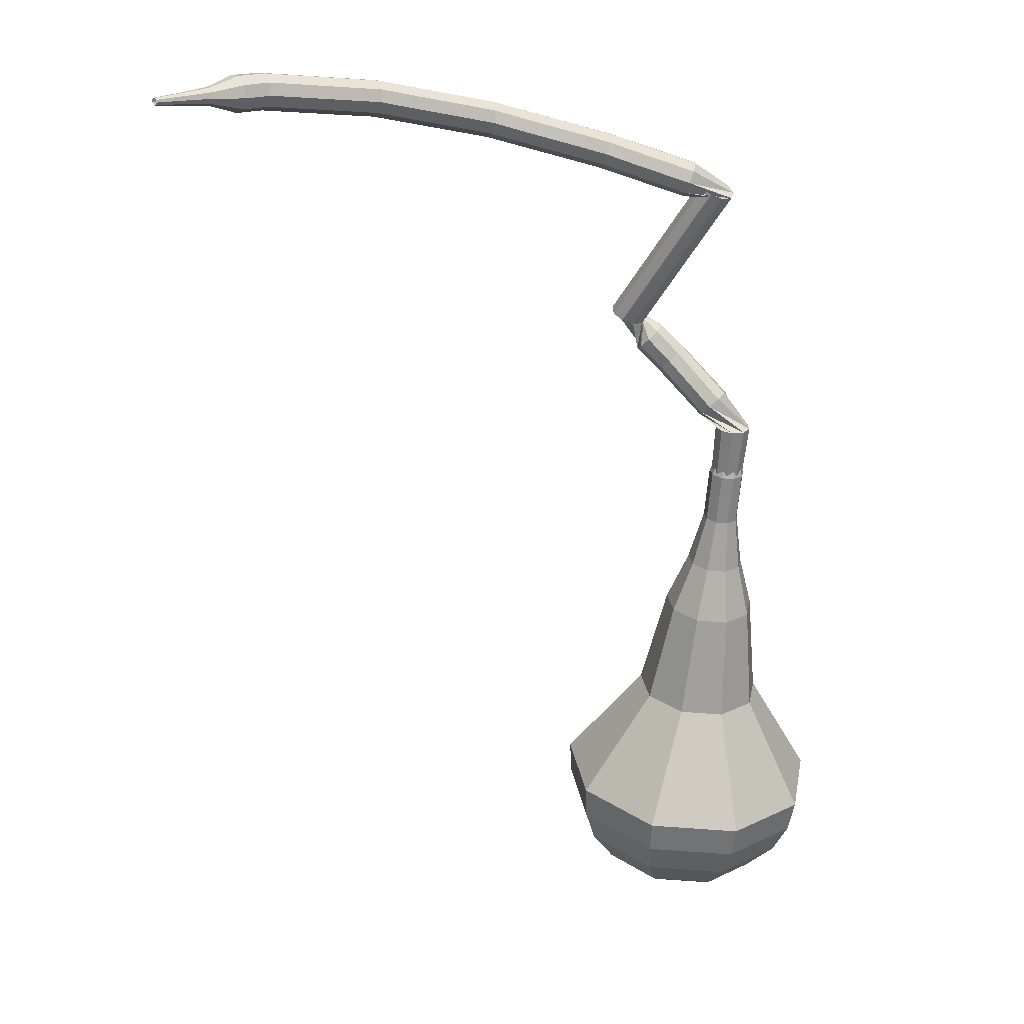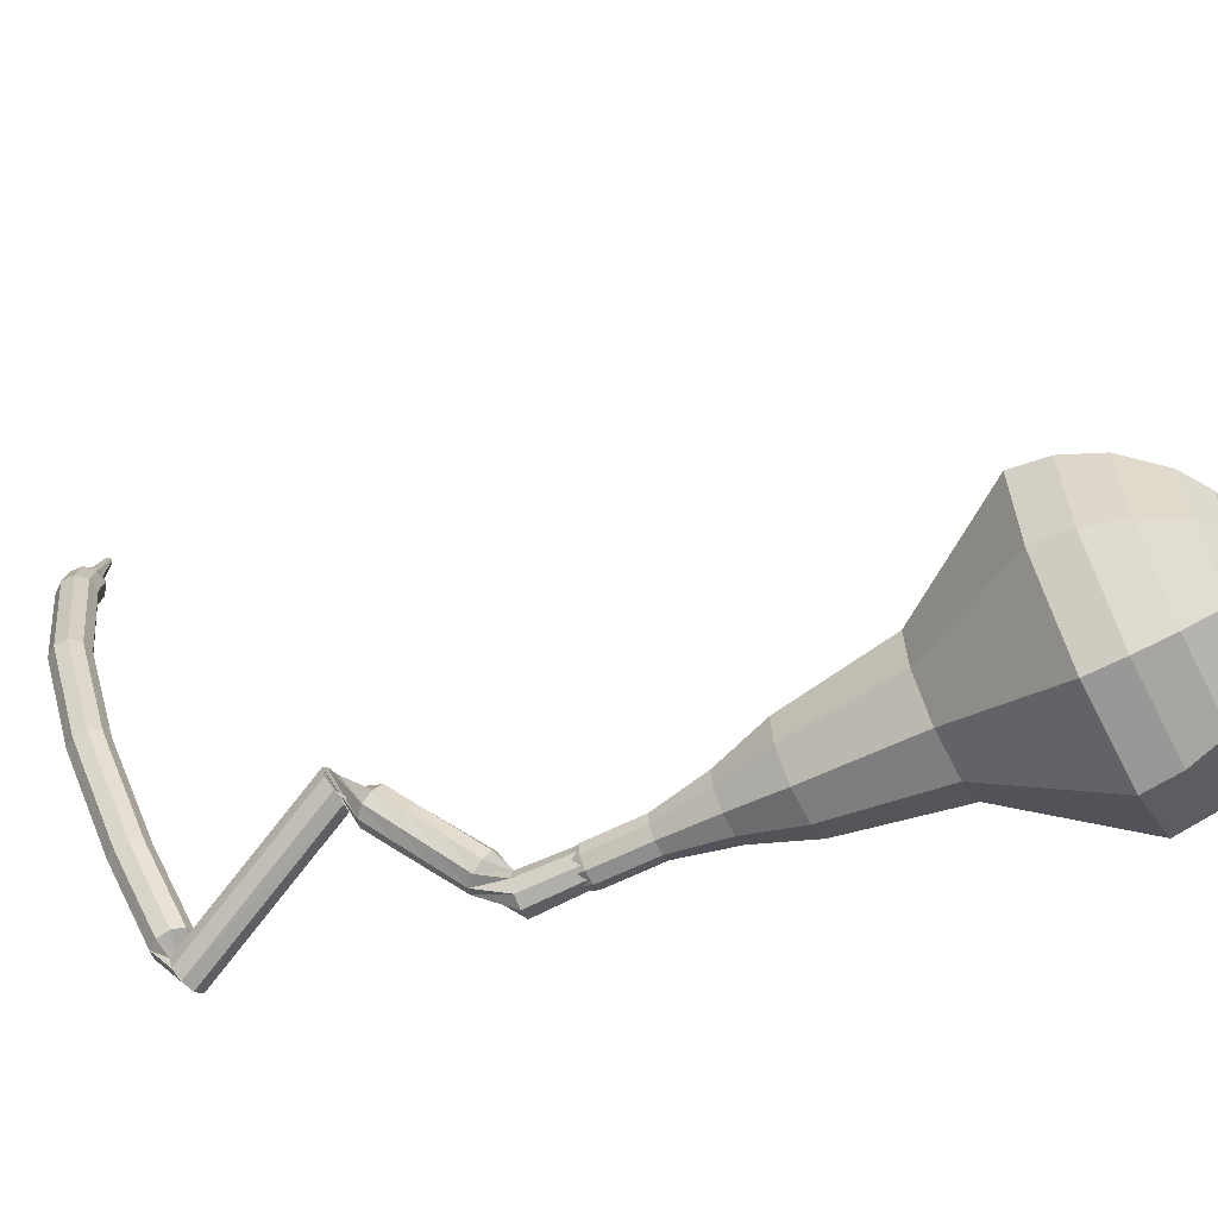
<metadata>
{"format":"obj","ext":"obj","renderer":"f3d","projection":"perspective","resolution":1024,"background":"white","views":[{"elev":2.7,"azim":-0.9,"up":"+Z"},{"elev":52.5,"azim":82.7,"up":"+Y"}]}
</metadata>
<code>
g tube1
v 167.5 178.2 81.9
v 166.8 175.1 80.55
v 164.2 173.1 79.84
v 160.8 173.1 80.09
v 158.3 175 81.19
v 157.7 178.1 82.62
v 159.5 180.8 83.72
v 162.7 181.9 83.97
v 165.9 180.8 83.25
v 167.5 178.2 81.9
v 166.1 178.3 81.05
v 165.6 176.1 80.07
v 163.7 174.6 79.54
v 161.2 174.6 79.72
v 159.4 176 80.53
v 159 178.3 81.58
v 160.3 180.2 82.38
v 162.6 181 82.56
v 164.9 180.3 82.04
v 166.1 178.3 81.05
v 162.5 178.1 80.2
v 162.5 178.1 80.2
v 162.5 178.1 80.2
v 162.5 178.1 80.2
v 162.5 178.1 80.2
v 162.5 178.1 80.2
v 162.5 178.1 80.2
v 162.5 178.1 80.2
v 162.5 178.1 80.2
v 162.5 178.1 80.2
v 163.7 165.1 108.4
v 164 164.5 108.2
v 164.6 164.2 108
v 165.3 164.4 108.1
v 165.7 164.9 108.3
v 165.6 165.5 108.5
v 165.1 166 108.8
v 164.4 166 108.8
v 163.9 165.7 108.7
v 163.7 165.1 108.4
v 163.6 166.3 109.8
v 163.1 166.1 109.4
v 162.8 165.5 109.1
v 162.9 164.8 109.2
v 163.2 164.3 109.6
v 163.7 164.3 110
v 164.2 164.7 110.4
v 164.3 165.4 110.4
v 164 166 110.2
v 163.6 166.3 109.8
v 162.3 166.3 111.1
v 161.8 166 110.7
v 161.6 165.4 110.4
v 161.7 164.7 110.5
v 162.1 164.3 110.9
v 162.6 164.3 111.3
v 163 164.8 111.7
v 163 165.4 111.8
v 162.8 166 111.5
v 162.3 166.3 111.1
v 161 166.2 112.4
v 160.6 166 112
v 160.4 165.4 111.7
v 160.5 164.7 111.8
v 160.9 164.3 112.2
v 161.4 164.3 112.7
v 161.7 164.8 113
v 161.8 165.5 113.1
v 161.5 166 112.9
v 161 166.2 112.4
v 159.7 166.1 113.7
v 159.3 165.8 113.2
v 159.1 165.2 113
v 159.3 164.5 113.1
v 159.7 164.1 113.5
v 160.2 164.2 113.9
v 160.5 164.7 114.3
v 160.5 165.3 114.4
v 160.2 165.9 114.2
v 159.7 166.1 113.7
v 157.7 164.4 115
v 158.1 164.1 114.6
v 158.8 164.2 114.3
v 159.3 164.6 114.4
v 159.5 165.2 114.7
v 159.2 165.7 115.2
v 158.6 165.8 115.5
v 158 165.5 115.6
v 157.6 165 115.4
v 157.7 164.4 115
v 162.3 159.1 121.7
v 162.7 158.7 121.3
v 163.4 158.8 121.1
v 163.9 159.2 121.2
v 164.1 159.8 121.5
v 163.8 160.2 121.9
v 163.3 160.4 122.3
v 162.6 160.1 122.4
v 162.2 159.6 122.1
v 162.3 159.1 121.7
v 161.5 160.5 122.2
v 161.3 160.2 121.6
v 161.3 159.6 121.3
v 161.3 158.9 121.4
v 161.5 158.5 121.9
v 161.7 158.5 122.6
v 161.9 159 123.1
v 161.9 159.7 123.2
v 161.7 160.2 122.8
v 161.5 160.5 122.2
v 160 160.4 122.8
v 159.8 160.1 122.1
v 159.7 159.5 121.8
v 159.8 158.9 121.9
v 159.9 158.4 122.4
v 160.2 158.4 123.1
v 160.3 158.9 123.6
v 160.3 159.6 123.7
v 160.2 160.2 123.4
v 160 160.4 122.8
v 158.4 160.3 123.3
v 158.2 160.1 122.7
v 158.1 159.5 122.3
v 158.2 158.8 122.5
v 158.4 158.4 122.9
v 158.6 158.4 123.6
v 158.7 158.8 124.1
v 158.7 159.5 124.2
v 158.6 160.1 123.9
v 158.4 160.3 123.3
v 156.8 160.2 123.8
v 156.6 160 123.2
v 156.6 159.4 122.8
v 156.7 158.7 123
v 156.9 158.3 123.5
v 157.1 158.3 124.1
v 157.2 158.7 124.6
v 157.1 159.4 124.7
v 157 160 124.4
v 156.8 160.2 123.8
v 155.1 159.9 124.2
v 155 159.7 123.6
v 155 159.1 123.2
v 155.2 158.4 123.3
v 155.4 158 123.9
v 155.5 158 124.5
v 155.6 158.5 125
v 155.5 159.2 125.1
v 155.3 159.7 124.8
v 155.1 159.9 124.2
v 153.5 159.7 124.6
v 153.4 159.4 124
v 153.4 158.8 123.6
v 153.6 158.2 123.7
v 153.8 157.8 124.2
v 153.9 157.8 124.9
v 154 158.2 125.4
v 153.9 158.9 125.5
v 153.7 159.5 125.2
v 153.5 159.7 124.6
v 151.9 159.4 125
v 151.8 159.2 124.4
v 151.9 158.6 124
v 152 157.9 124.1
v 152.2 157.5 124.6
v 152.3 157.5 125.3
v 152.4 158 125.8
v 152.3 158.6 125.9
v 152.1 159.2 125.6
v 151.9 159.4 125
v 150.3 159.1 125.4
v 150.2 158.9 124.7
v 150.3 158.3 124.4
v 150.5 157.7 124.5
v 150.7 157.2 125
v 150.8 157.3 125.7
v 150.8 157.7 126.2
v 150.7 158.4 126.3
v 150.5 158.9 126
v 150.3 159.1 125.4
v 148.7 158.6 125.6
v 148.7 158.4 125
v 148.8 157.8 124.6
v 149 157.2 124.7
v 149.2 156.8 125.2
v 149.3 156.8 125.9
v 149.2 157.2 126.4
v 149 157.9 126.6
v 148.8 158.4 126.2
v 148.7 158.6 125.6
v 147.1 158.2 125.8
v 147.1 157.9 125.2
v 147.2 157.3 124.8
v 147.4 156.7 124.9
v 147.6 156.3 125.5
v 147.7 156.3 126.1
v 147.7 156.8 126.7
v 147.5 157.4 126.8
v 147.3 158 126.4
v 147.1 158.2 125.8
v 145.5 157.7 126
v 145.5 157.4 125.4
v 145.7 156.8 125
v 145.9 156.2 125.2
v 146.1 155.8 125.7
v 146.2 155.8 126.4
v 146.1 156.3 126.9
v 145.9 156.9 127
v 145.7 157.5 126.7
v 145.5 157.7 126
v 143.9 157.1 126.2
v 143.9 156.9 125.6
v 144.2 156.4 125.3
v 144.4 155.7 125.4
v 144.6 155.3 125.9
v 144.7 155.4 126.6
v 144.5 155.8 127.1
v 144.3 156.4 127.2
v 144 156.9 126.9
v 143.9 157.1 126.2
v 142.3 156.3 126.2
v 142.5 156.1 125.6
v 142.7 155.6 125.2
v 143 155 125.4
v 143.2 154.6 125.9
v 143.2 154.6 126.6
v 143 155 127.1
v 142.7 155.6 127.2
v 142.5 156.1 126.9
v 142.3 156.3 126.2
v 140.9 155.6 126.2
v 141 155.4 125.6
v 141.3 154.9 125.2
v 141.6 154.3 125.3
v 141.8 153.9 125.9
v 141.8 153.9 126.6
v 141.6 154.3 127.1
v 141.3 154.9 127.2
v 141 155.4 126.9
v 140.9 155.6 126.2
v 139.4 154.8 126.2
v 139.5 154.6 125.6
v 139.8 154.1 125.2
v 140.1 153.5 125.3
v 140.3 153.1 125.9
v 140.3 153.1 126.5
v 140.1 153.5 127.1
v 139.8 154.1 127.2
v 139.5 154.6 126.8
v 139.4 154.8 126.2
v 137.9 154 126.2
v 138 153.9 125.5
v 138.4 153.4 125.2
v 138.7 152.8 125.3
v 138.9 152.4 125.8
v 138.9 152.4 126.5
v 138.6 152.7 127
v 138.2 153.3 127.2
v 137.9 153.8 126.8
v 137.9 154 126.2
v 136.5 153 125.9
v 136.7 152.8 125.3
v 137.2 152.4 124.9
v 137.6 151.9 125.1
v 137.8 151.5 125.6
v 137.7 151.4 126.2
v 137.3 151.7 126.8
v 136.9 152.2 126.9
v 136.6 152.7 126.5
v 136.5 153 125.9
v 135.5 151.5 125.6
v 135.7 151.5 125.3
v 135.9 151.3 125.1
v 136.1 151 125.2
v 136.2 150.8 125.5
v 136.1 150.8 125.8
v 136 150.9 126.1
v 135.7 151.2 126.1
v 135.6 151.4 126
v 135.5 151.5 125.6
v 134.4 150.4 125.4
v 134.5 150.4 125.1
v 134.6 150.2 125
v 134.7 150 125.1
v 134.8 149.9 125.2
v 134.8 149.9 125.5
v 134.7 150 125.6
v 134.5 150.2 125.7
v 134.4 150.3 125.6
v 134.4 150.4 125.4
v 133.2 149.3 125.1
v 133.2 149.3 125
v 133.3 149.2 124.9
v 133.4 149.1 124.9
v 133.4 149 125
v 133.4 149 125.2
v 133.4 149 125.3
v 133.3 149.1 125.3
v 133.2 149.2 125.2
v 133.2 149.3 125.1
f 1 2 12
f 12 11 1
f 2 3 13
f 13 12 2
f 3 4 14
f 14 13 3
f 4 5 15
f 15 14 4
f 5 6 16
f 16 15 5
f 6 7 17
f 17 16 6
f 7 8 18
f 18 17 7
f 8 9 19
f 19 18 8
f 9 10 20
f 20 19 9
f 11 12 22
f 22 21 11
f 12 13 23
f 23 22 12
f 13 14 24
f 24 23 13
f 14 15 25
f 25 24 14
f 15 16 26
f 26 25 15
f 16 17 27
f 27 26 16
f 17 18 28
f 28 27 17
f 18 19 29
f 29 28 18
f 19 20 30
f 30 29 19
f 21 22 32
f 32 31 21
f 22 23 33
f 33 32 22
f 23 24 34
f 34 33 23
f 24 25 35
f 35 34 24
f 25 26 36
f 36 35 25
f 26 27 37
f 37 36 26
f 27 28 38
f 38 37 27
f 28 29 39
f 39 38 28
f 29 30 40
f 40 39 29
f 31 32 42
f 42 41 31
f 32 33 43
f 43 42 32
f 33 34 44
f 44 43 33
f 34 35 45
f 45 44 34
f 35 36 46
f 46 45 35
f 36 37 47
f 47 46 36
f 37 38 48
f 48 47 37
f 38 39 49
f 49 48 38
f 39 40 50
f 50 49 39
f 41 42 52
f 52 51 41
f 42 43 53
f 53 52 42
f 43 44 54
f 54 53 43
f 44 45 55
f 55 54 44
f 45 46 56
f 56 55 45
f 46 47 57
f 57 56 46
f 47 48 58
f 58 57 47
f 48 49 59
f 59 58 48
f 49 50 60
f 60 59 49
f 51 52 62
f 62 61 51
f 52 53 63
f 63 62 52
f 53 54 64
f 64 63 53
f 54 55 65
f 65 64 54
f 55 56 66
f 66 65 55
f 56 57 67
f 67 66 56
f 57 58 68
f 68 67 57
f 58 59 69
f 69 68 58
f 59 60 70
f 70 69 59
f 61 62 72
f 72 71 61
f 62 63 73
f 73 72 62
f 63 64 74
f 74 73 63
f 64 65 75
f 75 74 64
f 65 66 76
f 76 75 65
f 66 67 77
f 77 76 66
f 67 68 78
f 78 77 67
f 68 69 79
f 79 78 68
f 69 70 80
f 80 79 69
f 71 72 82
f 82 81 71
f 72 73 83
f 83 82 72
f 73 74 84
f 84 83 73
f 74 75 85
f 85 84 74
f 75 76 86
f 86 85 75
f 76 77 87
f 87 86 76
f 77 78 88
f 88 87 77
f 78 79 89
f 89 88 78
f 79 80 90
f 90 89 79
f 81 82 92
f 92 91 81
f 82 83 93
f 93 92 82
f 83 84 94
f 94 93 83
f 84 85 95
f 95 94 84
f 85 86 96
f 96 95 85
f 86 87 97
f 97 96 86
f 87 88 98
f 98 97 87
f 88 89 99
f 99 98 88
f 89 90 100
f 100 99 89
f 91 92 102
f 102 101 91
f 92 93 103
f 103 102 92
f 93 94 104
f 104 103 93
f 94 95 105
f 105 104 94
f 95 96 106
f 106 105 95
f 96 97 107
f 107 106 96
f 97 98 108
f 108 107 97
f 98 99 109
f 109 108 98
f 99 100 110
f 110 109 99
f 101 102 112
f 112 111 101
f 102 103 113
f 113 112 102
f 103 104 114
f 114 113 103
f 104 105 115
f 115 114 104
f 105 106 116
f 116 115 105
f 106 107 117
f 117 116 106
f 107 108 118
f 118 117 107
f 108 109 119
f 119 118 108
f 109 110 120
f 120 119 109
f 111 112 122
f 122 121 111
f 112 113 123
f 123 122 112
f 113 114 124
f 124 123 113
f 114 115 125
f 125 124 114
f 115 116 126
f 126 125 115
f 116 117 127
f 127 126 116
f 117 118 128
f 128 127 117
f 118 119 129
f 129 128 118
f 119 120 130
f 130 129 119
f 121 122 132
f 132 131 121
f 122 123 133
f 133 132 122
f 123 124 134
f 134 133 123
f 124 125 135
f 135 134 124
f 125 126 136
f 136 135 125
f 126 127 137
f 137 136 126
f 127 128 138
f 138 137 127
f 128 129 139
f 139 138 128
f 129 130 140
f 140 139 129
f 131 132 142
f 142 141 131
f 132 133 143
f 143 142 132
f 133 134 144
f 144 143 133
f 134 135 145
f 145 144 134
f 135 136 146
f 146 145 135
f 136 137 147
f 147 146 136
f 137 138 148
f 148 147 137
f 138 139 149
f 149 148 138
f 139 140 150
f 150 149 139
f 141 142 152
f 152 151 141
f 142 143 153
f 153 152 142
f 143 144 154
f 154 153 143
f 144 145 155
f 155 154 144
f 145 146 156
f 156 155 145
f 146 147 157
f 157 156 146
f 147 148 158
f 158 157 147
f 148 149 159
f 159 158 148
f 149 150 160
f 160 159 149
f 151 152 162
f 162 161 151
f 152 153 163
f 163 162 152
f 153 154 164
f 164 163 153
f 154 155 165
f 165 164 154
f 155 156 166
f 166 165 155
f 156 157 167
f 167 166 156
f 157 158 168
f 168 167 157
f 158 159 169
f 169 168 158
f 159 160 170
f 170 169 159
f 161 162 172
f 172 171 161
f 162 163 173
f 173 172 162
f 163 164 174
f 174 173 163
f 164 165 175
f 175 174 164
f 165 166 176
f 176 175 165
f 166 167 177
f 177 176 166
f 167 168 178
f 178 177 167
f 168 169 179
f 179 178 168
f 169 170 180
f 180 179 169
f 171 172 182
f 182 181 171
f 172 173 183
f 183 182 172
f 173 174 184
f 184 183 173
f 174 175 185
f 185 184 174
f 175 176 186
f 186 185 175
f 176 177 187
f 187 186 176
f 177 178 188
f 188 187 177
f 178 179 189
f 189 188 178
f 179 180 190
f 190 189 179
f 181 182 192
f 192 191 181
f 182 183 193
f 193 192 182
f 183 184 194
f 194 193 183
f 184 185 195
f 195 194 184
f 185 186 196
f 196 195 185
f 186 187 197
f 197 196 186
f 187 188 198
f 198 197 187
f 188 189 199
f 199 198 188
f 189 190 200
f 200 199 189
f 191 192 202
f 202 201 191
f 192 193 203
f 203 202 192
f 193 194 204
f 204 203 193
f 194 195 205
f 205 204 194
f 195 196 206
f 206 205 195
f 196 197 207
f 207 206 196
f 197 198 208
f 208 207 197
f 198 199 209
f 209 208 198
f 199 200 210
f 210 209 199
f 201 202 212
f 212 211 201
f 202 203 213
f 213 212 202
f 203 204 214
f 214 213 203
f 204 205 215
f 215 214 204
f 205 206 216
f 216 215 205
f 206 207 217
f 217 216 206
f 207 208 218
f 218 217 207
f 208 209 219
f 219 218 208
f 209 210 220
f 220 219 209
f 211 212 222
f 222 221 211
f 212 213 223
f 223 222 212
f 213 214 224
f 224 223 213
f 214 215 225
f 225 224 214
f 215 216 226
f 226 225 215
f 216 217 227
f 227 226 216
f 217 218 228
f 228 227 217
f 218 219 229
f 229 228 218
f 219 220 230
f 230 229 219
f 221 222 232
f 232 231 221
f 222 223 233
f 233 232 222
f 223 224 234
f 234 233 223
f 224 225 235
f 235 234 224
f 225 226 236
f 236 235 225
f 226 227 237
f 237 236 226
f 227 228 238
f 238 237 227
f 228 229 239
f 239 238 228
f 229 230 240
f 240 239 229
f 231 232 242
f 242 241 231
f 232 233 243
f 243 242 232
f 233 234 244
f 244 243 233
f 234 235 245
f 245 244 234
f 235 236 246
f 246 245 235
f 236 237 247
f 247 246 236
f 237 238 248
f 248 247 237
f 238 239 249
f 249 248 238
f 239 240 250
f 250 249 239
f 241 242 252
f 252 251 241
f 242 243 253
f 253 252 242
f 243 244 254
f 254 253 243
f 244 245 255
f 255 254 244
f 245 246 256
f 256 255 245
f 246 247 257
f 257 256 246
f 247 248 258
f 258 257 247
f 248 249 259
f 259 258 248
f 249 250 260
f 260 259 249
f 251 252 262
f 262 261 251
f 252 253 263
f 263 262 252
f 253 254 264
f 264 263 253
f 254 255 265
f 265 264 254
f 255 256 266
f 266 265 255
f 256 257 267
f 267 266 256
f 257 258 268
f 268 267 257
f 258 259 269
f 269 268 258
f 259 260 270
f 270 269 259
f 261 262 272
f 272 271 261
f 262 263 273
f 273 272 262
f 263 264 274
f 274 273 263
f 264 265 275
f 275 274 264
f 265 266 276
f 276 275 265
f 266 267 277
f 277 276 266
f 267 268 278
f 278 277 267
f 268 269 279
f 279 278 268
f 269 270 280
f 280 279 269
f 271 272 282
f 282 281 271
f 272 273 283
f 283 282 272
f 273 274 284
f 284 283 273
f 274 275 285
f 285 284 274
f 275 276 286
f 286 285 275
f 276 277 287
f 287 286 276
f 277 278 288
f 288 287 277
f 278 279 289
f 289 288 278
f 279 280 290
f 290 289 279
f 281 282 292
f 292 291 281
f 282 283 293
f 293 292 282
f 283 284 294
f 294 293 283
f 284 285 295
f 295 294 284
f 285 286 296
f 296 295 285
f 286 287 297
f 297 296 286
f 287 288 298
f 298 297 287
f 288 289 299
f 299 298 288
f 289 290 300
f 300 299 289
v 164.7 165.2 108.4
v 164.7 165.2 108.4
v 164.7 165.2 108.4
v 164.7 165.2 108.4
v 164.7 165.2 108.4
v 164.7 165.2 108.4
v 164.7 165.2 108.4
v 164.7 165.2 108.4
v 164.7 165.2 108.4
v 164.7 165.2 108.4
v 165.5 166.6 105.7
v 165.3 165.9 105.5
v 164.8 165.5 105.3
v 164.1 165.5 105.4
v 163.6 165.9 105.6
v 163.5 166.5 105.9
v 163.9 167.1 106.1
v 164.5 167.3 106.1
v 165.1 167.1 106
v 165.5 166.6 105.7
v 165.3 167.8 103.1
v 165.1 167.2 102.8
v 164.6 166.8 102.6
v 163.9 166.8 102.7
v 163.4 167.2 102.9
v 163.3 167.8 103.2
v 163.6 168.3 103.4
v 164.3 168.5 103.5
v 164.9 168.3 103.3
v 165.3 167.8 103.1
v 165.6 169.1 100.4
v 165.4 168.1 99.95
v 164.6 167.5 99.72
v 163.5 167.5 99.8
v 162.7 168.1 100.1
v 162.5 169.1 100.6
v 163.1 169.9 101
v 164.1 170.3 101
v 165.1 170 100.8
v 165.6 169.1 100.4
v 166.4 170.5 97.7
v 166 168.9 97
v 164.7 167.9 96.63
v 162.9 167.9 96.76
v 161.6 168.9 97.33
v 161.3 170.5 98.08
v 162.2 171.9 98.65
v 163.9 172.4 98.78
v 165.5 171.9 98.4
v 166.4 170.5 97.7
v 166.9 173.1 92.35
v 166.5 171 91.38
v 164.6 169.5 90.87
v 162.1 169.5 91.05
v 160.3 170.9 91.84
v 159.9 173.1 92.87
v 161.2 175 93.66
v 163.5 175.8 93.84
v 165.8 175 93.32
v 166.9 173.1 92.35
v 170.4 176.3 87
v 169.4 171.7 84.96
v 165.4 168.6 83.88
v 160.3 168.6 84.25
v 156.4 171.5 85.92
v 155.7 176.1 88.08
v 158.3 180.2 89.75
v 163.2 181.8 90.12
v 167.9 180.3 89.04
v 170.4 176.3 87
v 170 177 85.3
v 169.1 172.6 83.33
v 165.2 169.6 82.28
v 160.3 169.5 82.64
v 156.5 172.4 84.25
v 155.8 176.8 86.35
v 158.3 180.8 87.96
v 163 182.4 88.32
v 167.6 180.9 87.27
v 170 177 85.3
v 169.1 177.7 83.6
v 168.3 173.7 81.84
v 164.8 171 80.9
v 160.4 171 81.22
v 157.1 173.5 82.66
v 156.4 177.5 84.54
v 158.7 181 85.98
v 162.9 182.5 86.31
v 167 181.1 85.37
v 169.1 177.7 83.6
v 167.5 178.2 81.9
v 166.8 175.1 80.55
v 164.2 173.1 79.84
v 160.8 173.1 80.09
v 158.3 175 81.19
v 157.7 178.1 82.62
v 159.5 180.8 83.72
v 162.7 181.9 83.97
v 165.9 180.8 83.25
v 167.5 178.2 81.9
v 166.1 178.3 81.05
v 165.6 176.1 80.07
v 163.7 174.6 79.54
v 161.2 174.6 79.72
v 159.4 176 80.53
v 159 178.3 81.58
v 160.3 180.2 82.38
v 162.6 181 82.56
v 164.9 180.3 82.04
v 166.1 178.3 81.05
v 162.5 178.1 80.2
v 162.5 178.1 80.2
v 162.5 178.1 80.2
v 162.5 178.1 80.2
v 162.5 178.1 80.2
v 162.5 178.1 80.2
v 162.5 178.1 80.2
v 162.5 178.1 80.2
v 162.5 178.1 80.2
v 162.5 178.1 80.2
f 301 302 312
f 312 311 301
f 302 303 313
f 313 312 302
f 303 304 314
f 314 313 303
f 304 305 315
f 315 314 304
f 305 306 316
f 316 315 305
f 306 307 317
f 317 316 306
f 307 308 318
f 318 317 307
f 308 309 319
f 319 318 308
f 309 310 320
f 320 319 309
f 311 312 322
f 322 321 311
f 312 313 323
f 323 322 312
f 313 314 324
f 324 323 313
f 314 315 325
f 325 324 314
f 315 316 326
f 326 325 315
f 316 317 327
f 327 326 316
f 317 318 328
f 328 327 317
f 318 319 329
f 329 328 318
f 319 320 330
f 330 329 319
f 321 322 332
f 332 331 321
f 322 323 333
f 333 332 322
f 323 324 334
f 334 333 323
f 324 325 335
f 335 334 324
f 325 326 336
f 336 335 325
f 326 327 337
f 337 336 326
f 327 328 338
f 338 337 327
f 328 329 339
f 339 338 328
f 329 330 340
f 340 339 329
f 331 332 342
f 342 341 331
f 332 333 343
f 343 342 332
f 333 334 344
f 344 343 333
f 334 335 345
f 345 344 334
f 335 336 346
f 346 345 335
f 336 337 347
f 347 346 336
f 337 338 348
f 348 347 337
f 338 339 349
f 349 348 338
f 339 340 350
f 350 349 339
f 341 342 352
f 352 351 341
f 342 343 353
f 353 352 342
f 343 344 354
f 354 353 343
f 344 345 355
f 355 354 344
f 345 346 356
f 356 355 345
f 346 347 357
f 357 356 346
f 347 348 358
f 358 357 347
f 348 349 359
f 359 358 348
f 349 350 360
f 360 359 349
f 351 352 362
f 362 361 351
f 352 353 363
f 363 362 352
f 353 354 364
f 364 363 353
f 354 355 365
f 365 364 354
f 355 356 366
f 366 365 355
f 356 357 367
f 367 366 356
f 357 358 368
f 368 367 357
f 358 359 369
f 369 368 358
f 359 360 370
f 370 369 359
f 361 362 372
f 372 371 361
f 362 363 373
f 373 372 362
f 363 364 374
f 374 373 363
f 364 365 375
f 375 374 364
f 365 366 376
f 376 375 365
f 366 367 377
f 377 376 366
f 367 368 378
f 378 377 367
f 368 369 379
f 379 378 368
f 369 370 380
f 380 379 369
f 371 372 382
f 382 381 371
f 372 373 383
f 383 382 372
f 373 374 384
f 384 383 373
f 374 375 385
f 385 384 374
f 375 376 386
f 386 385 375
f 376 377 387
f 387 386 376
f 377 378 388
f 388 387 377
f 378 379 389
f 389 388 378
f 379 380 390
f 390 389 379
f 381 382 392
f 392 391 381
f 382 383 393
f 393 392 382
f 383 384 394
f 394 393 383
f 384 385 395
f 395 394 384
f 385 386 396
f 396 395 385
f 386 387 397
f 397 396 386
f 387 388 398
f 398 397 387
f 388 389 399
f 399 398 388
f 389 390 400
f 400 399 389
f 391 392 402
f 402 401 391
f 392 393 403
f 403 402 392
f 393 394 404
f 404 403 393
f 394 395 405
f 405 404 394
f 395 396 406
f 406 405 395
f 396 397 407
f 407 406 396
f 397 398 408
f 408 407 397
f 398 399 409
f 409 408 398
f 399 400 410
f 410 409 399
f 401 402 412
f 412 411 401
f 402 403 413
f 413 412 402
f 403 404 414
f 414 413 403
f 404 405 415
f 415 414 404
f 405 406 416
f 416 415 405
f 406 407 417
f 417 416 406
f 407 408 418
f 418 417 407
f 408 409 419
f 419 418 408
f 409 410 420
f 420 419 409
g

</code>
